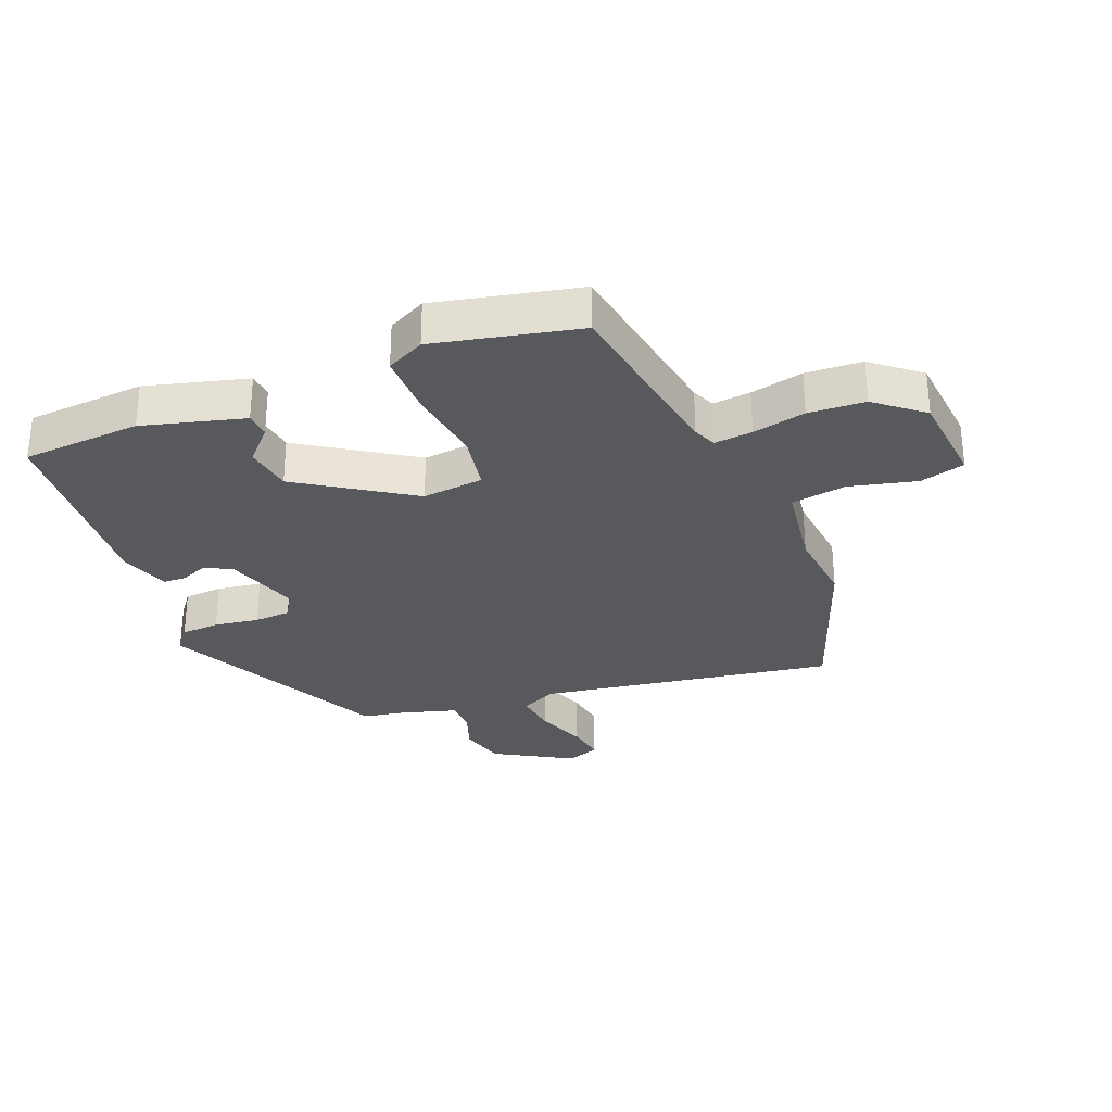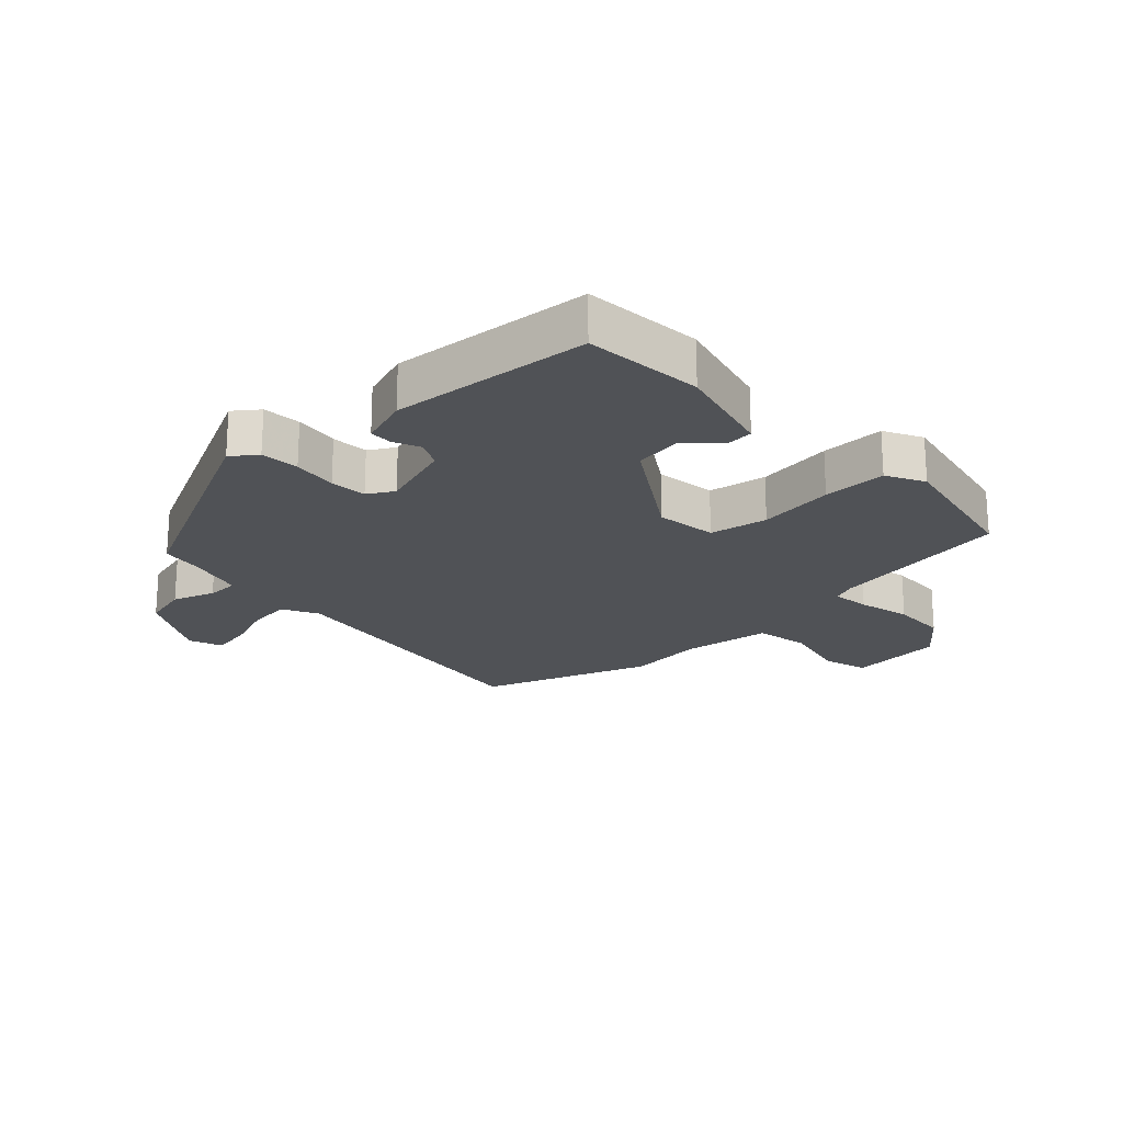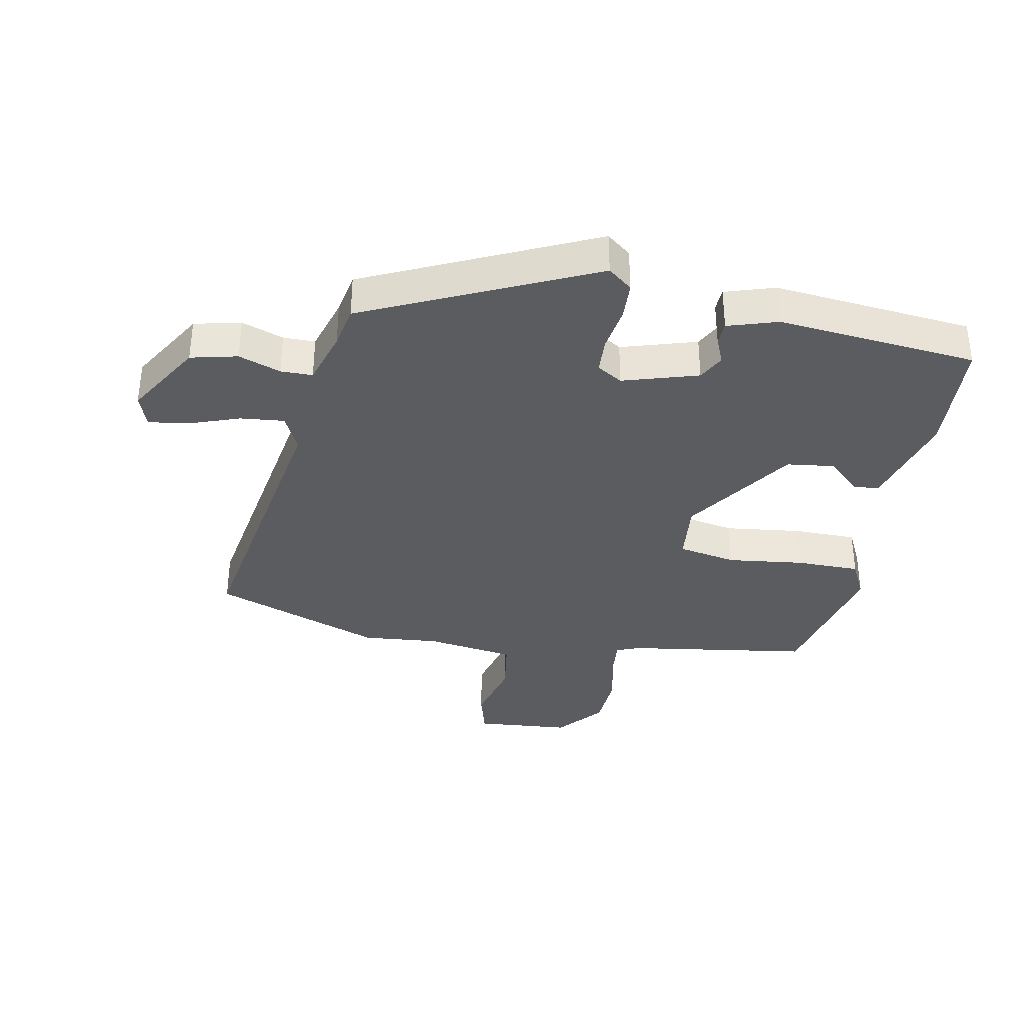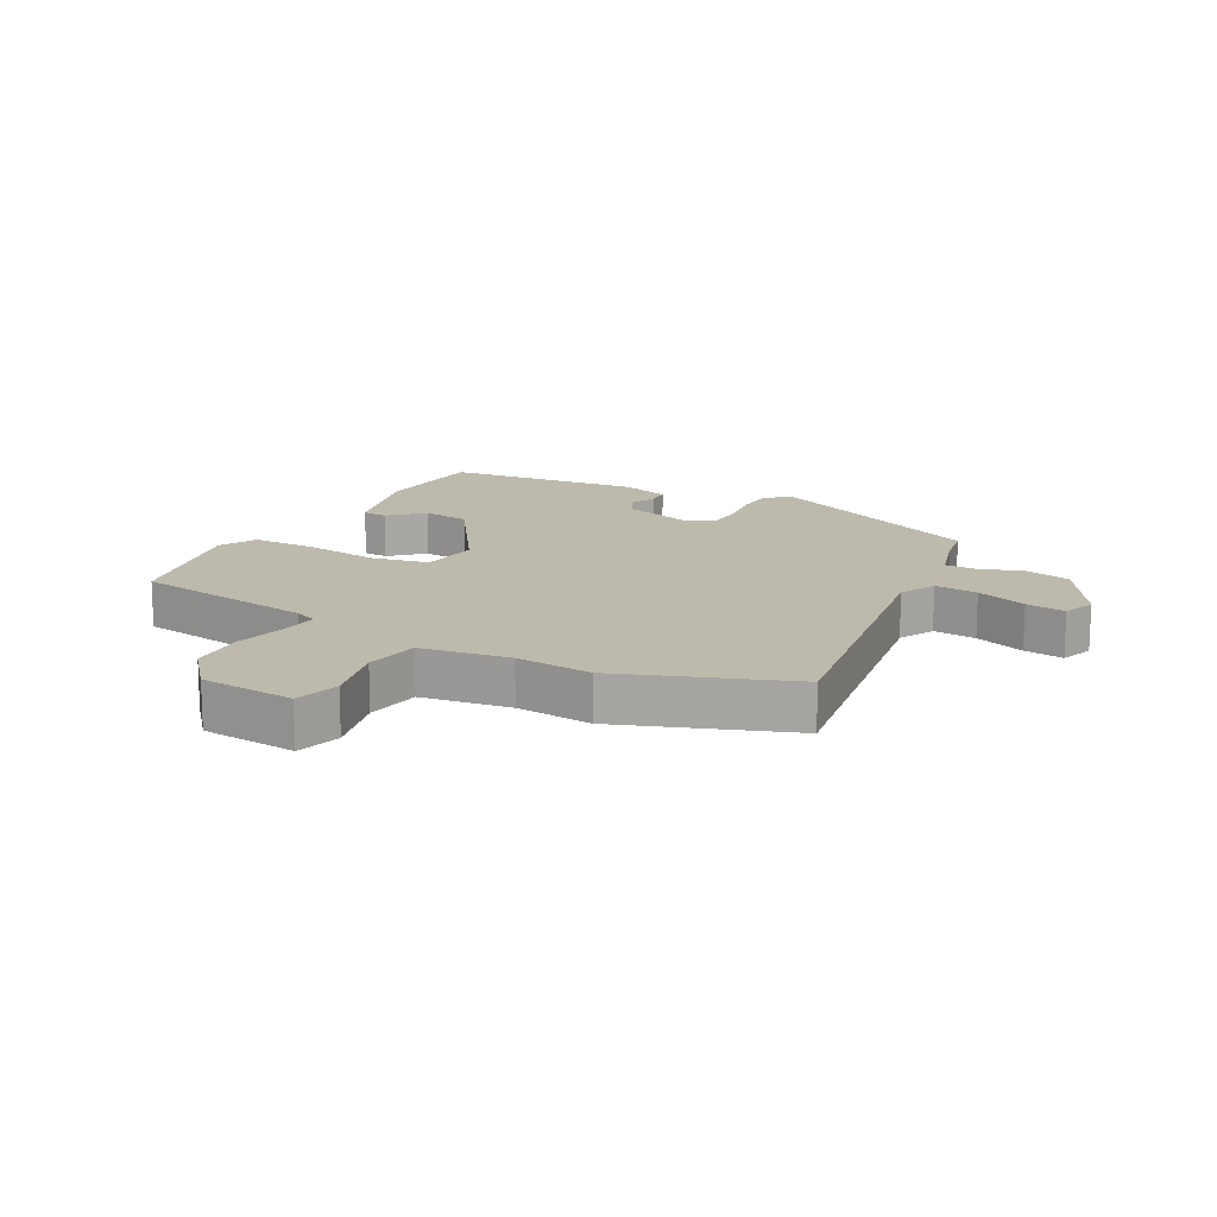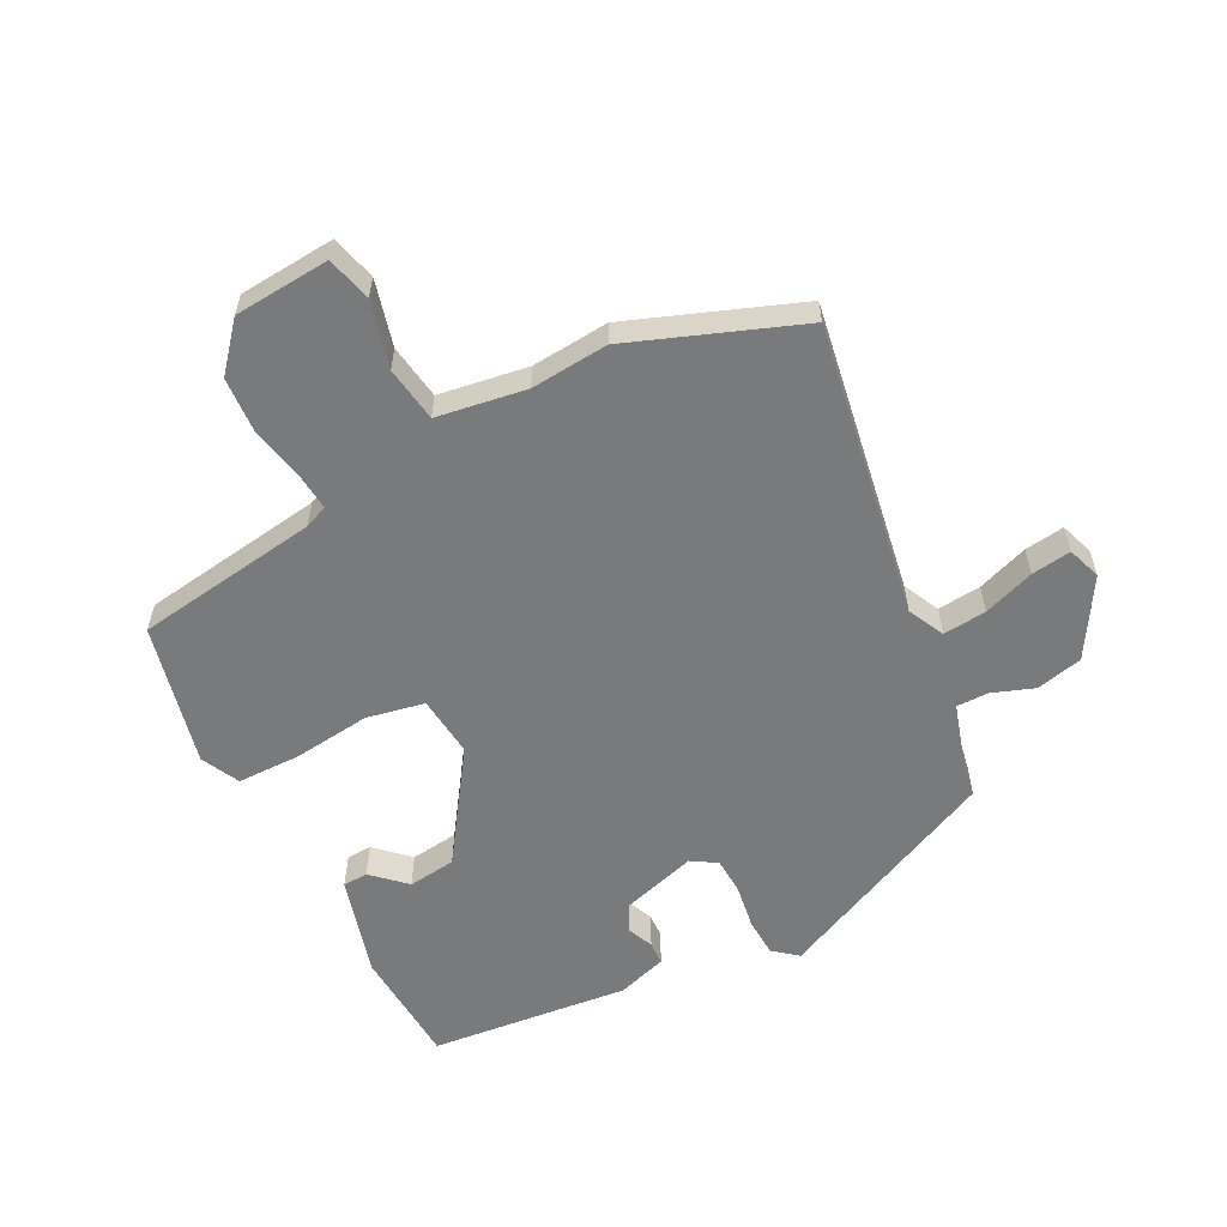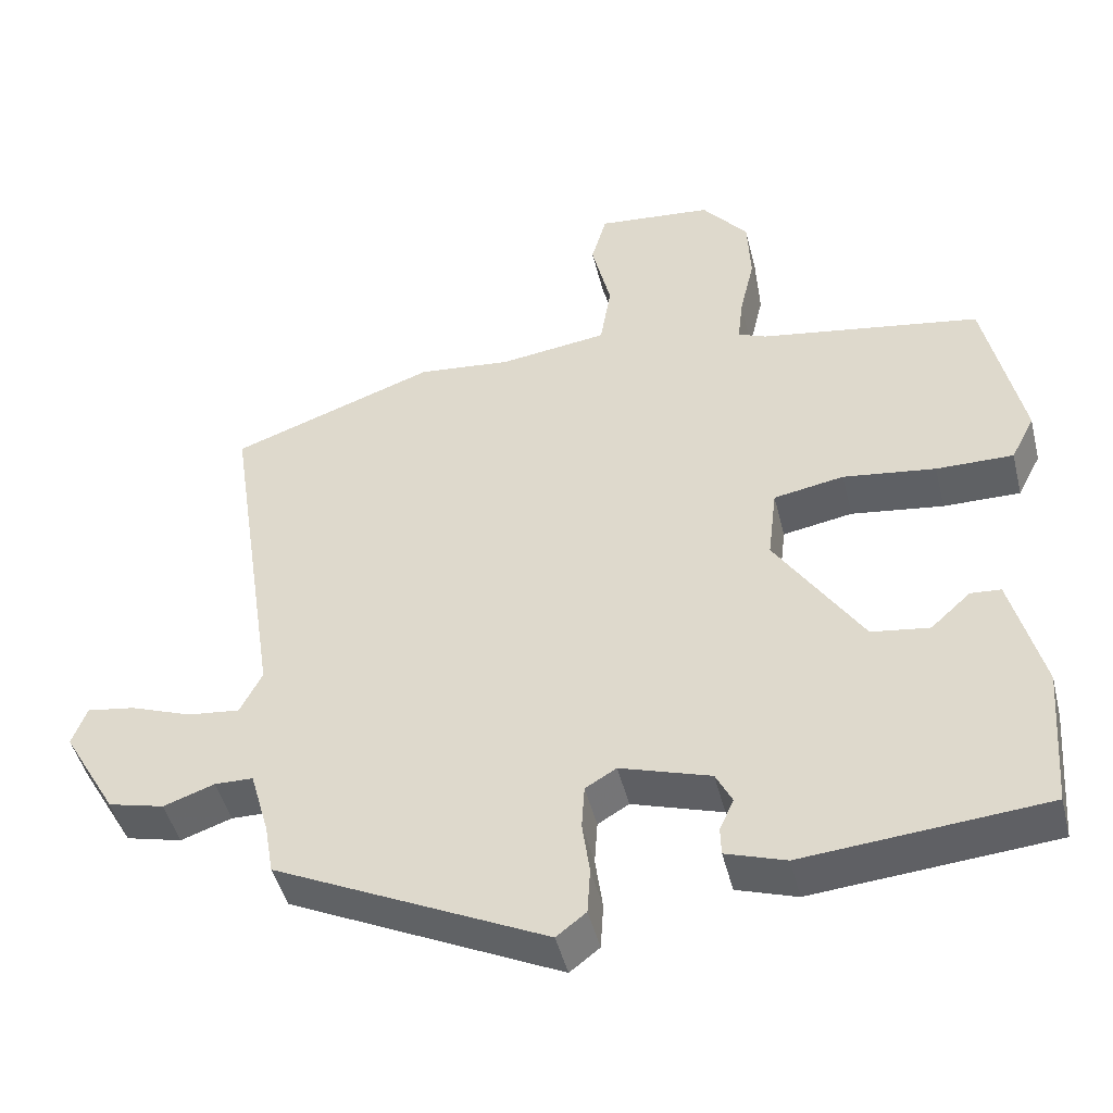
<metadata>
{"format":"obj","ext":"obj","renderer":"f3d","projection":"perspective","resolution":1024,"background":"white","views":[{"elev":-30.0,"azim":-68.5,"up":"+Y"},{"elev":-20.9,"azim":-136.5,"up":"+Y"},{"elev":-35.3,"azim":168.3,"up":"+Y"},{"elev":15.0,"azim":27.8,"up":"+Y"},{"elev":-58.0,"azim":26.2,"up":"+Y"},{"elev":-46.4,"azim":-166.2,"up":"+Z"}]}
</metadata>
<code>
v 0.33 0.07 0.561
v 0.607 0.07 0.462
v 0.534 0.07 -0.02
v 0.564 0.07 -0.079
v 0.635 0.07 -0.071
v 0.718 0.07 -0.04
v 0.783 0.07 -0.03
v 0.803 0.07 -0.084
v 0.73 0.07 -0.211
v 0.654 0.07 -0.23
v 0.585 0.07 -0.206
v 0.533 0.07 -0.207
v 0.507 0.07 -0.298
v 0.495 0.07 -0.368
v 0.128 0.07 -0.545
v 0.088 0.07 -0.514
v 0.084 0.07 -0.451
v 0.094 0.07 -0.378
v 0.09 0.07 -0.318
v 0.048 0.07 -0.293
v -0.074 0.07 -0.332
v -0.096 0.07 -0.376
v -0.077 0.07 -0.419
v -0.078 0.07 -0.457
v -0.159 0.07 -0.484
v -0.485 0.07 -0.456
v -0.5 0.07 -0.262
v -0.457 0.07 -0.097
v -0.416 0.07 -0.094
v -0.362 0.07 -0.143
v -0.284 0.07 -0.132
v -0.166 0.07 0.049
v -0.178 0.07 0.149
v -0.273 0.07 0.166
v -0.398 0.07 0.149
v -0.502 0.07 0.148
v -0.534 0.07 0.21
v -0.484 0.07 0.444
v -0.185 0.07 0.493
v -0.147 0.07 0.509
v -0.154 0.07 0.571
v -0.174 0.07 0.657
v -0.17 0.07 0.749
v -0.108 0.07 0.825
v 0.048 0.07 0.84
v 0.069 0.07 0.767
v 0.043 0.07 0.658
v 0.058 0.07 0.568
v 0.204 0.07 0.548
v 0.33 0 0.561
v 0.607 0 0.462
v 0.534 0 -0.02
v 0.564 0 -0.079
v 0.635 0 -0.071
v 0.718 0 -0.04
v 0.783 0 -0.03
v 0.803 0 -0.084
v 0.73 0 -0.211
v 0.654 0 -0.23
v 0.585 0 -0.206
v 0.533 0 -0.207
v 0.507 0 -0.298
v 0.495 0 -0.368
v 0.128 0 -0.545
v 0.088 0 -0.514
v 0.084 0 -0.451
v 0.094 0 -0.378
v 0.09 0 -0.318
v 0.048 0 -0.293
v -0.074 0 -0.332
v -0.096 0 -0.376
v -0.077 0 -0.419
v -0.078 0 -0.457
v -0.159 0 -0.484
v -0.485 0 -0.456
v -0.5 0 -0.262
v -0.457 0 -0.097
v -0.416 0 -0.094
v -0.362 0 -0.143
v -0.284 0 -0.132
v -0.166 0 0.049
v -0.178 0 0.149
v -0.273 0 0.166
v -0.398 0 0.149
v -0.502 0 0.148
v -0.534 0 0.21
v -0.484 0 0.444
v -0.185 0 0.493
v -0.147 0 0.509
v -0.154 0 0.571
v -0.174 0 0.657
v -0.17 0 0.749
v -0.108 0 0.825
v 0.048 0 0.84
v 0.069 0 0.767
v 0.043 0 0.658
v 0.058 0 0.568
v 0.204 0 0.548
f 44 45 46 47
f 44 47 48
f 41 42 43 44
f 40 41 44 48
f 39 40 48 49
f 34 35 36 37
f 34 37 38 39
f 27 28 29 30
f 27 30 31
f 26 27 31
f 25 26 31 32
f 22 23 24 25
f 21 22 25 32
f 15 16 17 18
f 13 14 15 18
f 12 13 18 19
f 8 9 10 11
f 8 11 12
f 5 6 7 8
f 4 5 8 12
f 3 4 12 19
f 33 34 39 49
f 20 21 32 33
f 19 20 33 49
f 3 19 49
f 1 2 3 49
f 96 95 94 93
f 97 96 93
f 93 92 91 90
f 97 93 90 89
f 98 97 89 88
f 86 85 84 83
f 88 87 86 83
f 79 78 77 76
f 80 79 76
f 80 76 75
f 81 80 75 74
f 74 73 72 71
f 81 74 71 70
f 67 66 65 64
f 67 64 63 62
f 68 67 62 61
f 60 59 58 57
f 61 60 57
f 57 56 55 54
f 61 57 54 53
f 68 61 53 52
f 98 88 83 82
f 82 81 70 69
f 98 82 69 68
f 98 68 52
f 98 52 51 50
f 1 50 51 2
f 2 51 52 3
f 3 52 53 4
f 4 53 54 5
f 5 54 55 6
f 6 55 56 7
f 7 56 57 8
f 8 57 58 9
f 9 58 59 10
f 10 59 60 11
f 11 60 61 12
f 12 61 62 13
f 13 62 63 14
f 14 63 64 15
f 15 64 65 16
f 16 65 66 17
f 17 66 67 18
f 18 67 68 19
f 19 68 69 20
f 20 69 70 21
f 21 70 71 22
f 22 71 72 23
f 23 72 73 24
f 24 73 74 25
f 25 74 75 26
f 26 75 76 27
f 27 76 77 28
f 28 77 78 29
f 29 78 79 30
f 30 79 80 31
f 31 80 81 32
f 32 81 82 33
f 33 82 83 34
f 34 83 84 35
f 35 84 85 36
f 36 85 86 37
f 37 86 87 38
f 38 87 88 39
f 39 88 89 40
f 40 89 90 41
f 41 90 91 42
f 42 91 92 43
f 43 92 93 44
f 44 93 94 45
f 45 94 95 46
f 46 95 96 47
f 47 96 97 48
f 48 97 98 49
f 49 98 50 1

</code>
